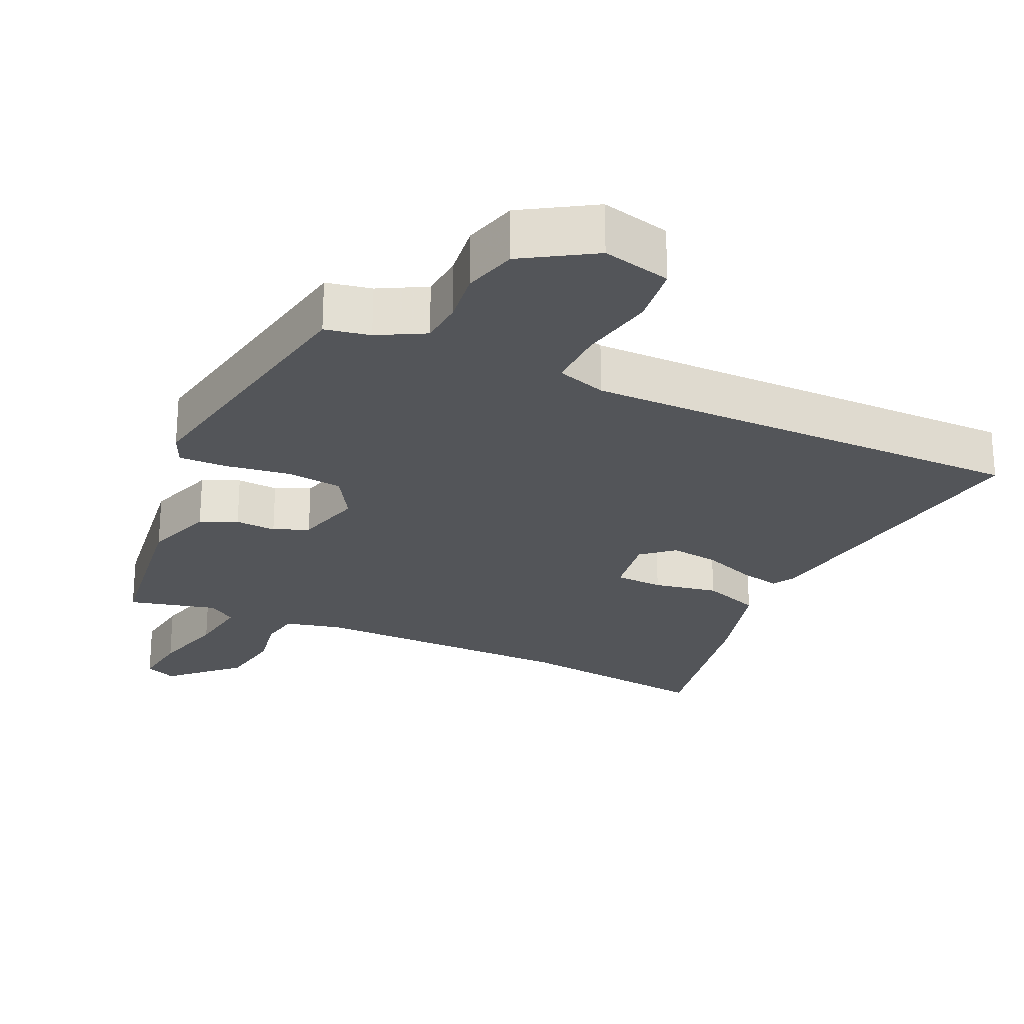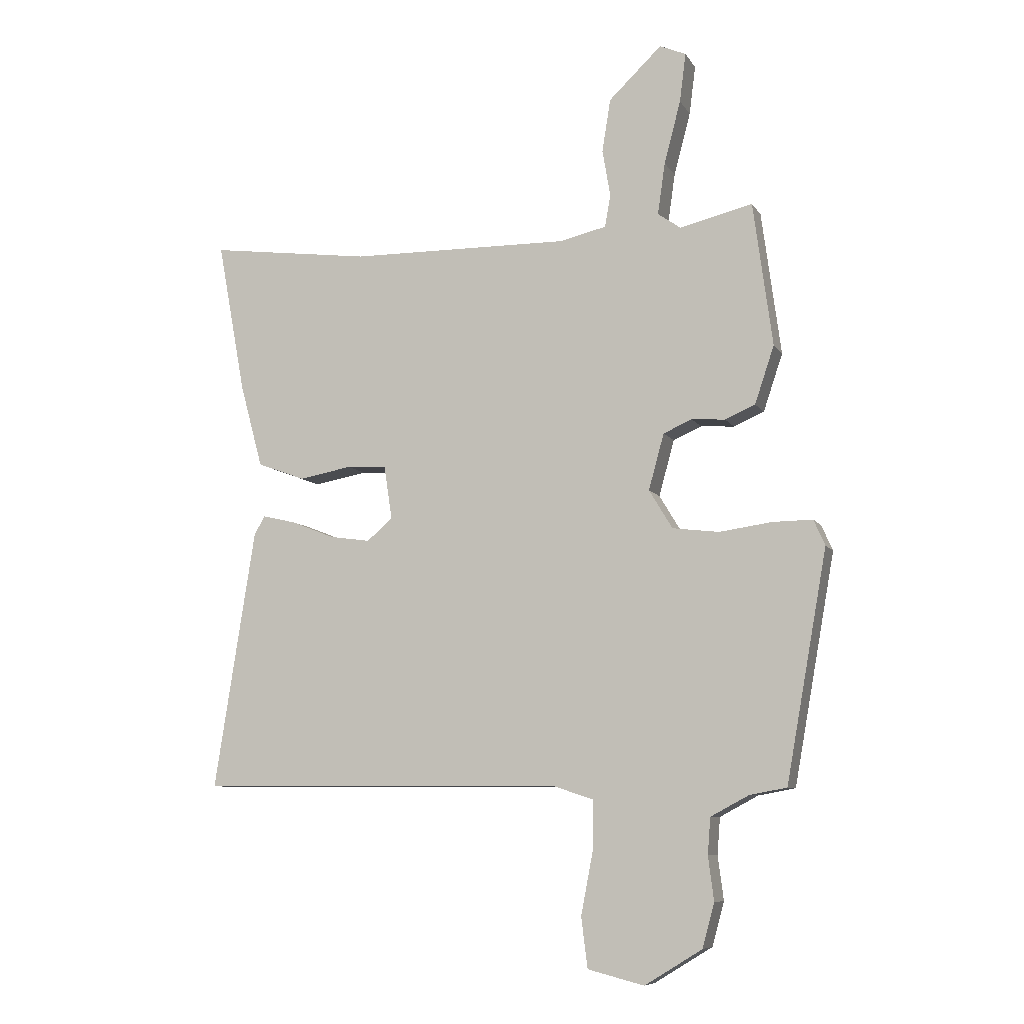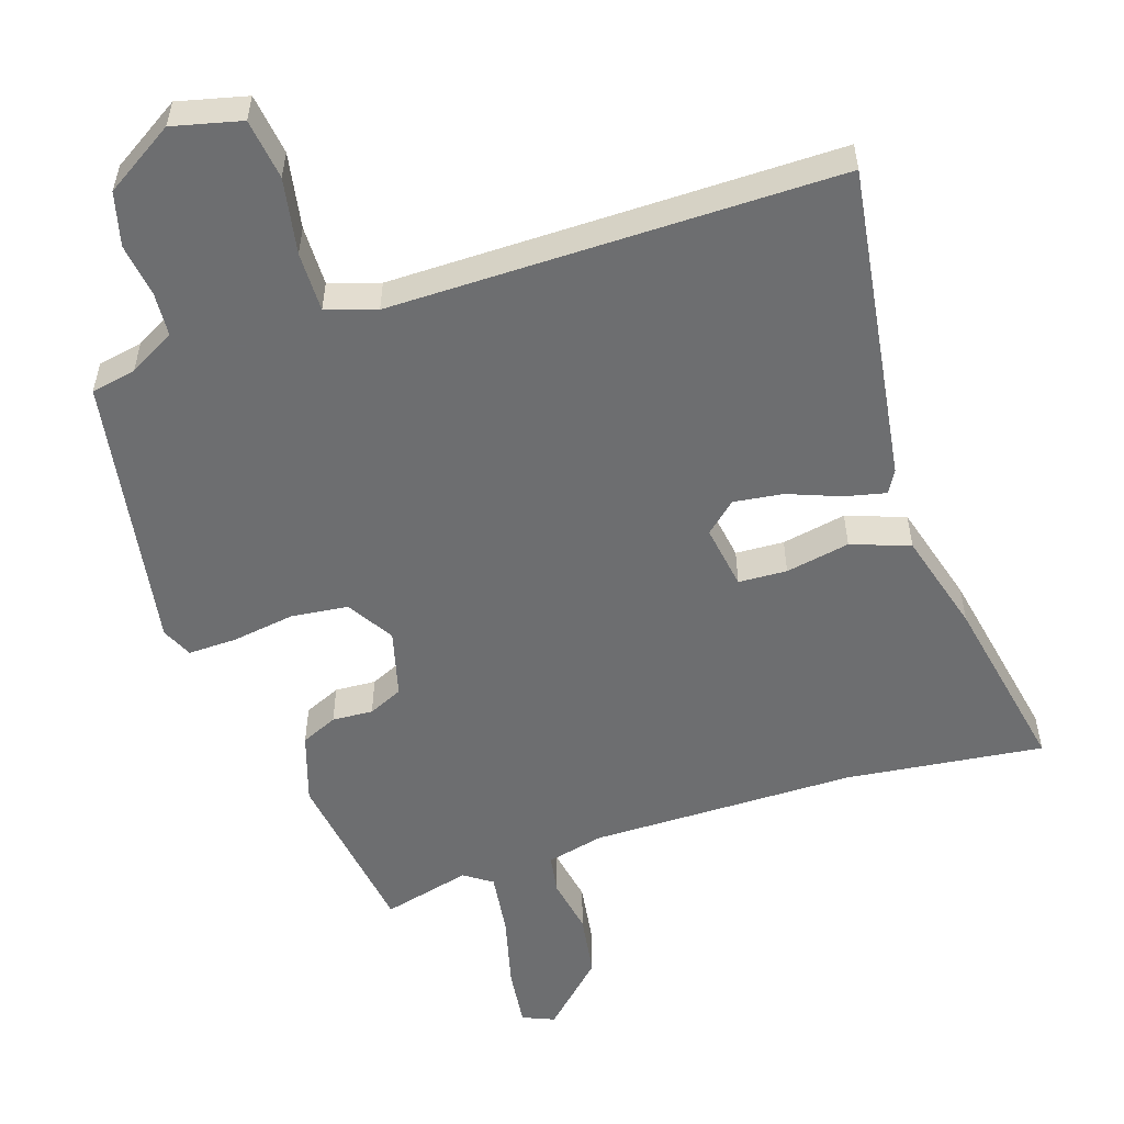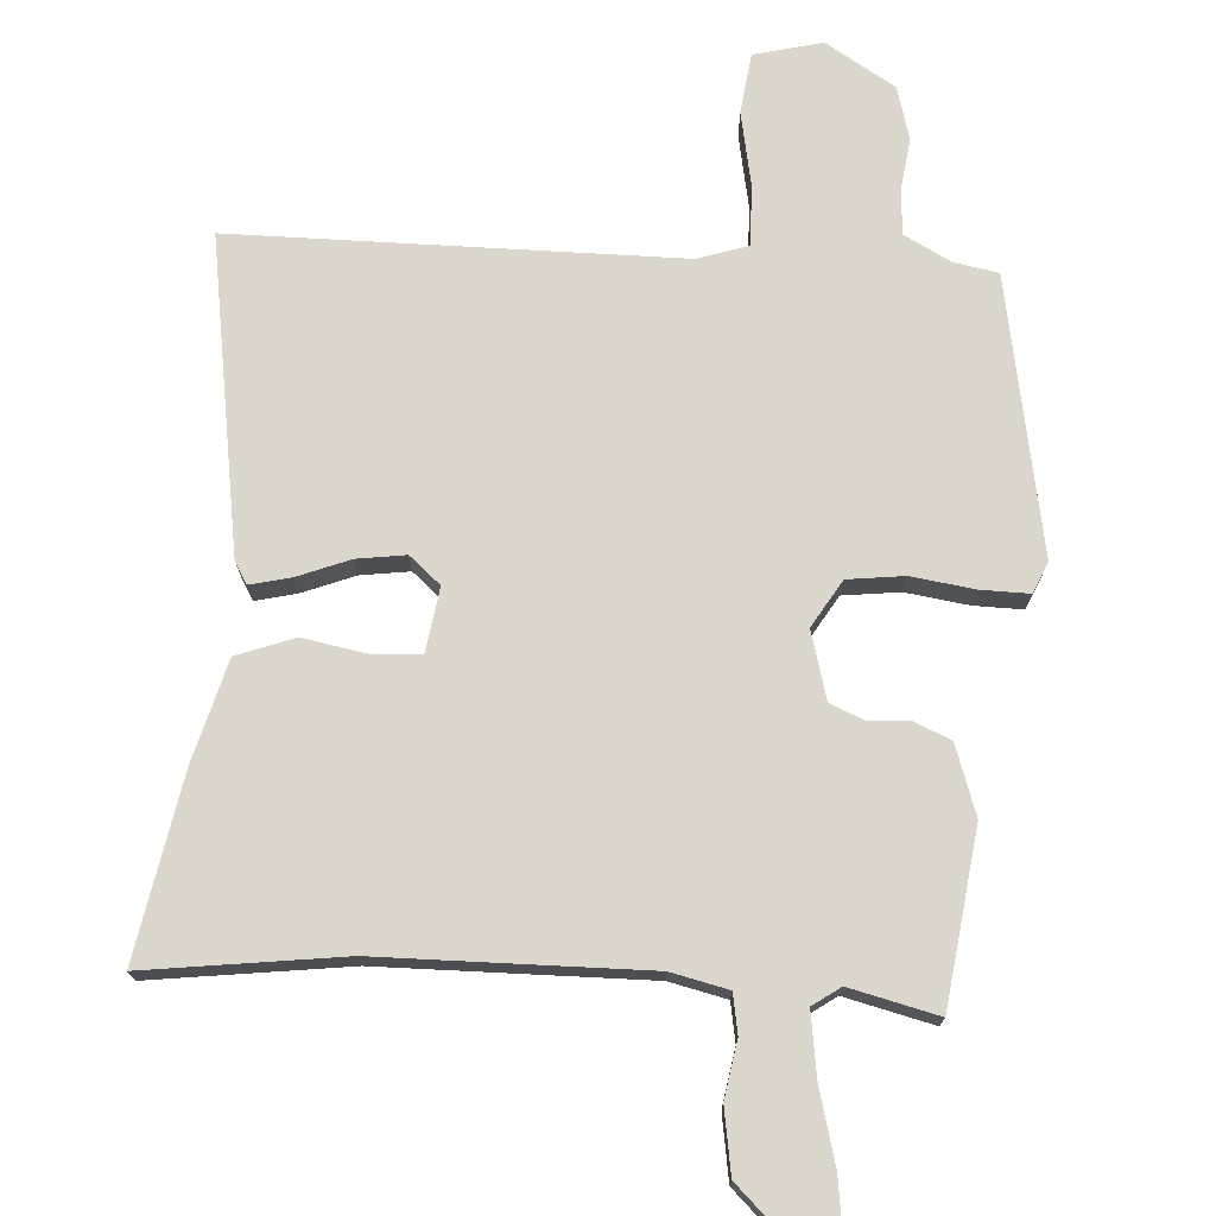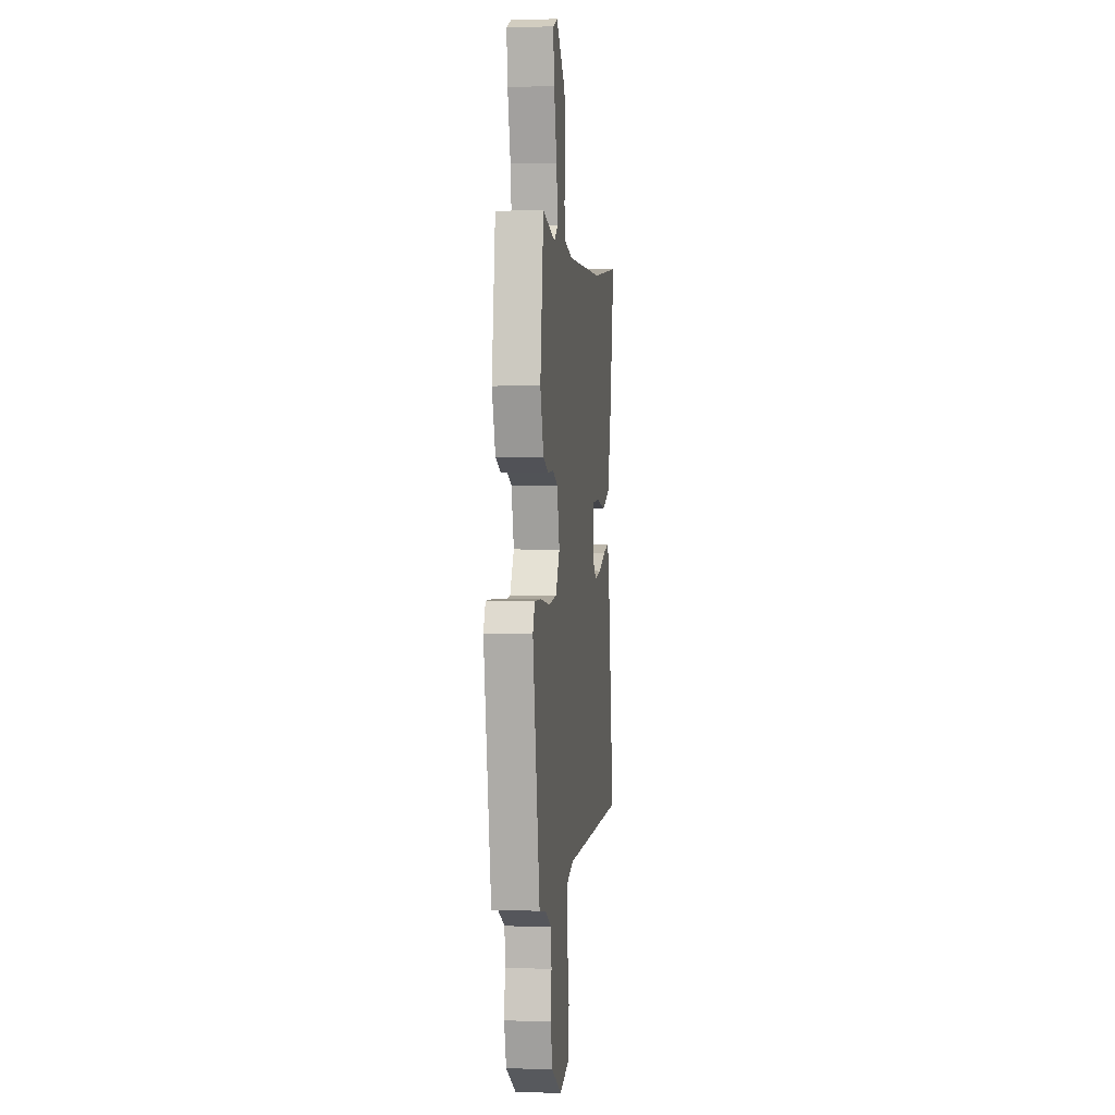
<metadata>
{"format":"obj","ext":"obj","renderer":"f3d","projection":"perspective","resolution":1024,"background":"white","views":[{"elev":-24.5,"azim":155.5,"up":"+Y"},{"elev":-8.2,"azim":18.8,"up":"+Z"},{"elev":-54.3,"azim":-161.3,"up":"+Y"},{"elev":72.9,"azim":3.6,"up":"+Y"},{"elev":1.9,"azim":97.0,"up":"+Z"}]}
</metadata>
<code>
v -0.578 0.07 -0.491
v -0.506 0.07 -0.033
v -0.487 0.07 0
v -0.428 0.07 -0.014
v -0.352 0.07 -0.044
v -0.281 0.07 -0.054
v -0.236 0.07 -0.015
v -0.25 0.07 0.079
v -0.32 0.07 0.083
v -0.413 0.07 0.066
v -0.497 0.07 0.097
v -0.537 0.07 0.245
v -0.586 0.07 0.511
v -0.301 0.07 0.474
v 0.084 0.07 0.469
v 0.167 0.07 0.488
v 0.177 0.07 0.545
v 0.163 0.07 0.627
v 0.178 0.07 0.72
v 0.271 0.07 0.809
v 0.317 0.07 0.789
v 0.306 0.07 0.703
v 0.277 0.07 0.593
v 0.264 0.07 0.502
v 0.304 0.07 0.474
v 0.432 0.07 0.505
v 0.466 0.07 0.252
v 0.432 0.07 0.151
v 0.379 0.07 0.128
v 0.32 0.07 0.132
v 0.27 0.07 0.11
v 0.243 0.07 0.012
v 0.284 0.07 -0.056
v 0.366 0.07 -0.066
v 0.458 0.07 -0.053
v 0.528 0.07 -0.052
v 0.548 0.07 -0.097
v 0.476 0.07 -0.499
v 0.411 0.07 -0.511
v 0.344 0.07 -0.547
v 0.339 0.07 -0.611
v 0.349 0.07 -0.688
v 0.328 0.07 -0.765
v 0.227 0.07 -0.827
v 0.128 0.07 -0.802
v 0.117 0.07 -0.714
v 0.138 0.07 -0.605
v 0.14 0.07 -0.518
v 0.068 0.07 -0.494
v -0.578 0 -0.491
v -0.506 0 -0.033
v -0.487 0 0
v -0.428 0 -0.014
v -0.352 0 -0.044
v -0.281 0 -0.054
v -0.236 0 -0.015
v -0.25 0 0.079
v -0.32 0 0.083
v -0.413 0 0.066
v -0.497 0 0.097
v -0.537 0 0.245
v -0.586 0 0.511
v -0.301 0 0.474
v 0.084 0 0.469
v 0.167 0 0.488
v 0.177 0 0.545
v 0.163 0 0.627
v 0.178 0 0.72
v 0.271 0 0.809
v 0.317 0 0.789
v 0.306 0 0.703
v 0.277 0 0.593
v 0.264 0 0.502
v 0.304 0 0.474
v 0.432 0 0.505
v 0.466 0 0.252
v 0.432 0 0.151
v 0.379 0 0.128
v 0.32 0 0.132
v 0.27 0 0.11
v 0.243 0 0.012
v 0.284 0 -0.056
v 0.366 0 -0.066
v 0.458 0 -0.053
v 0.528 0 -0.052
v 0.548 0 -0.097
v 0.476 0 -0.499
v 0.411 0 -0.511
v 0.344 0 -0.547
v 0.339 0 -0.611
v 0.349 0 -0.688
v 0.328 0 -0.765
v 0.227 0 -0.827
v 0.128 0 -0.802
v 0.117 0 -0.714
v 0.138 0 -0.605
v 0.14 0 -0.518
v 0.068 0 -0.494
f 44 45 46 47
f 44 47 48
f 41 42 43 44
f 40 41 44 48
f 39 40 48 49
f 37 38 39 49
f 34 35 36 37
f 33 34 37 49
f 27 28 29 30
f 25 26 27 30
f 24 25 30 31
f 20 21 22 23
f 20 23 24
f 17 18 19 20
f 16 17 20 24
f 15 16 24 31
f 11 12 13 14
f 9 10 11 14
f 8 9 14 15
f 7 8 15 31
f 2 3 4 5
f 2 5 6
f 1 2 6
f 32 33 49 1
f 7 31 32
f 1 6 7 32
f 96 95 94 93
f 97 96 93
f 93 92 91 90
f 97 93 90 89
f 98 97 89 88
f 98 88 87 86
f 86 85 84 83
f 98 86 83 82
f 79 78 77 76
f 79 76 75 74
f 80 79 74 73
f 72 71 70 69
f 73 72 69
f 69 68 67 66
f 73 69 66 65
f 80 73 65 64
f 63 62 61 60
f 63 60 59 58
f 64 63 58 57
f 80 64 57 56
f 54 53 52 51
f 55 54 51
f 55 51 50
f 50 98 82 81
f 81 80 56
f 81 56 55 50
f 1 50 51 2
f 2 51 52 3
f 3 52 53 4
f 4 53 54 5
f 5 54 55 6
f 6 55 56 7
f 7 56 57 8
f 8 57 58 9
f 9 58 59 10
f 10 59 60 11
f 11 60 61 12
f 12 61 62 13
f 13 62 63 14
f 14 63 64 15
f 15 64 65 16
f 16 65 66 17
f 17 66 67 18
f 18 67 68 19
f 19 68 69 20
f 20 69 70 21
f 21 70 71 22
f 22 71 72 23
f 23 72 73 24
f 24 73 74 25
f 25 74 75 26
f 26 75 76 27
f 27 76 77 28
f 28 77 78 29
f 29 78 79 30
f 30 79 80 31
f 31 80 81 32
f 32 81 82 33
f 33 82 83 34
f 34 83 84 35
f 35 84 85 36
f 36 85 86 37
f 37 86 87 38
f 38 87 88 39
f 39 88 89 40
f 40 89 90 41
f 41 90 91 42
f 42 91 92 43
f 43 92 93 44
f 44 93 94 45
f 45 94 95 46
f 46 95 96 47
f 47 96 97 48
f 48 97 98 49
f 49 98 50 1

</code>
